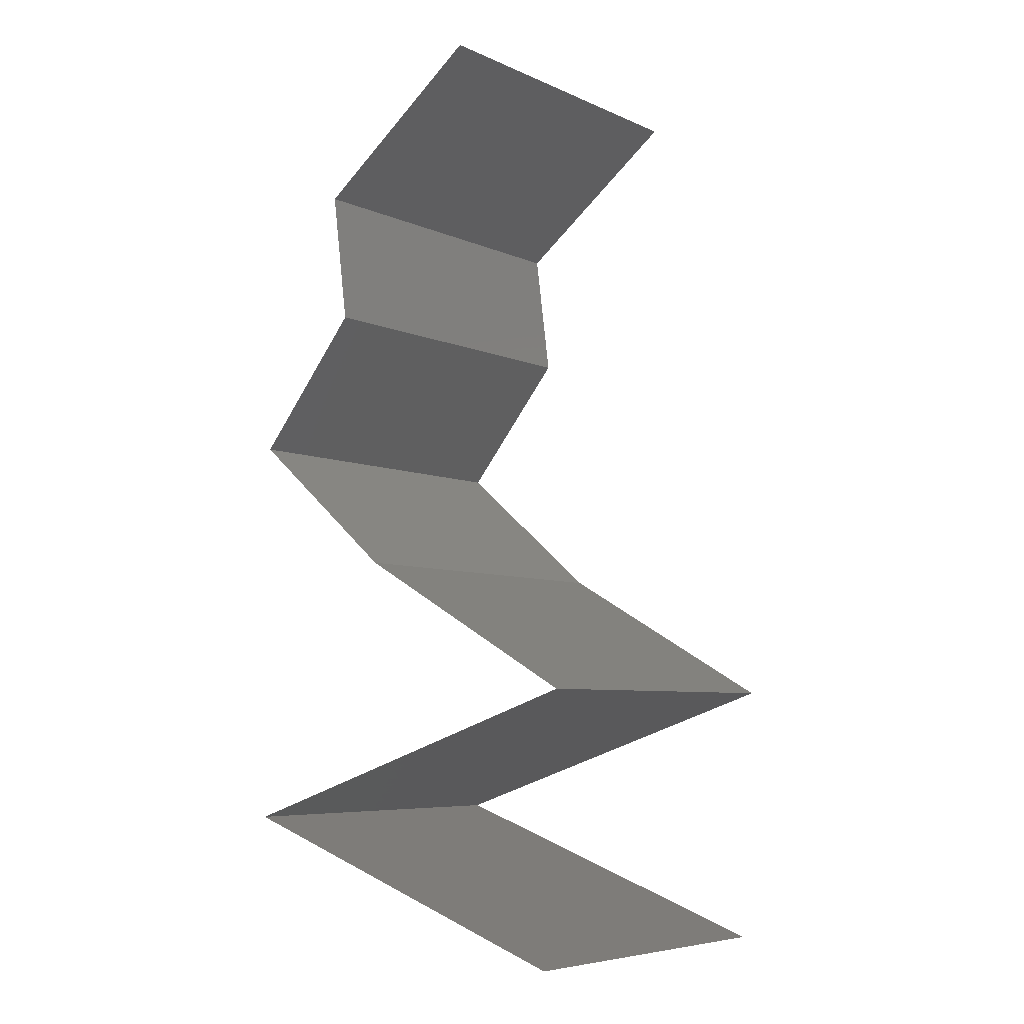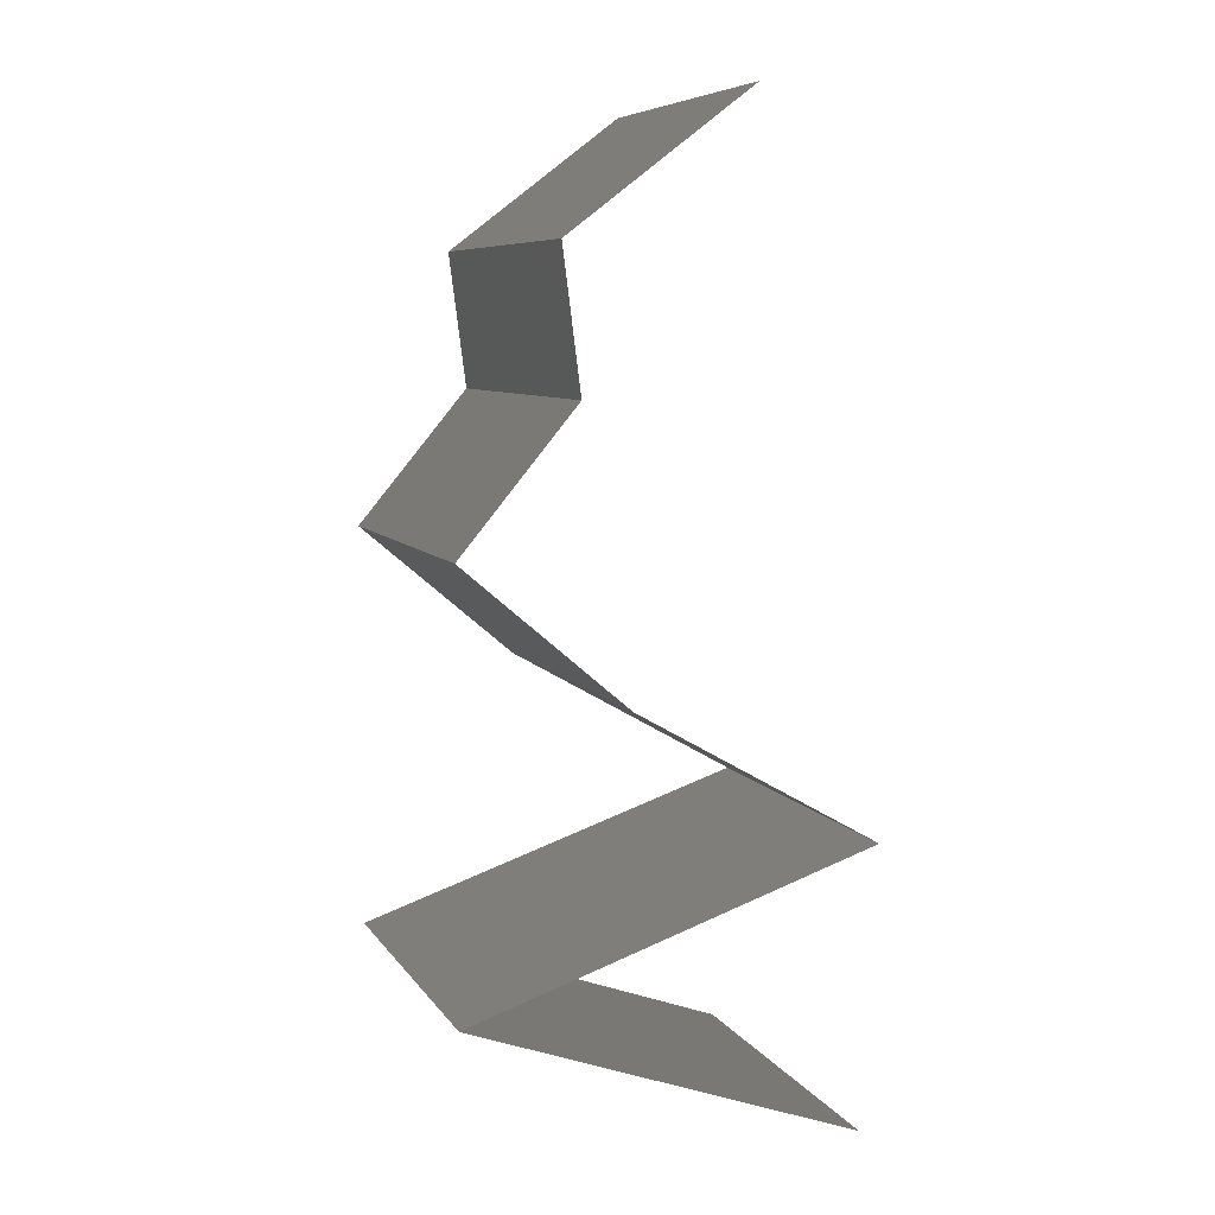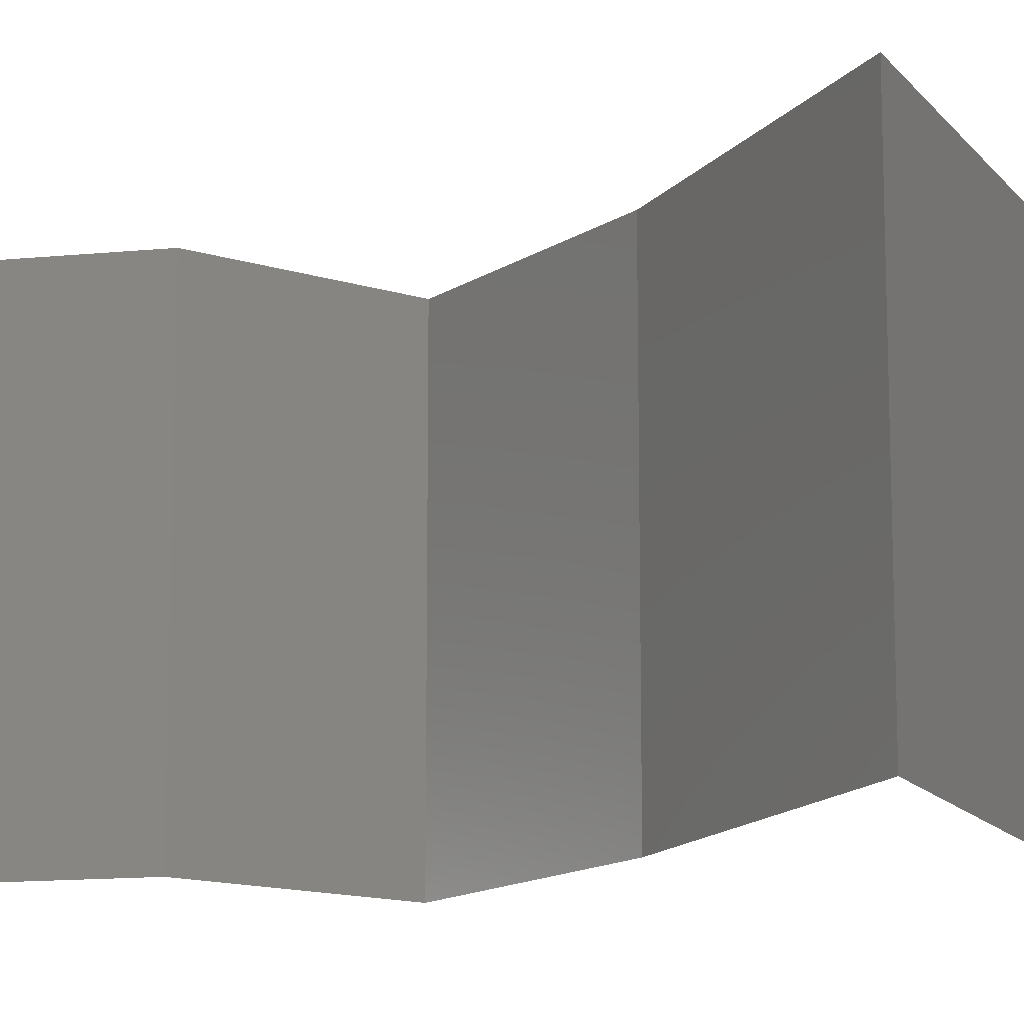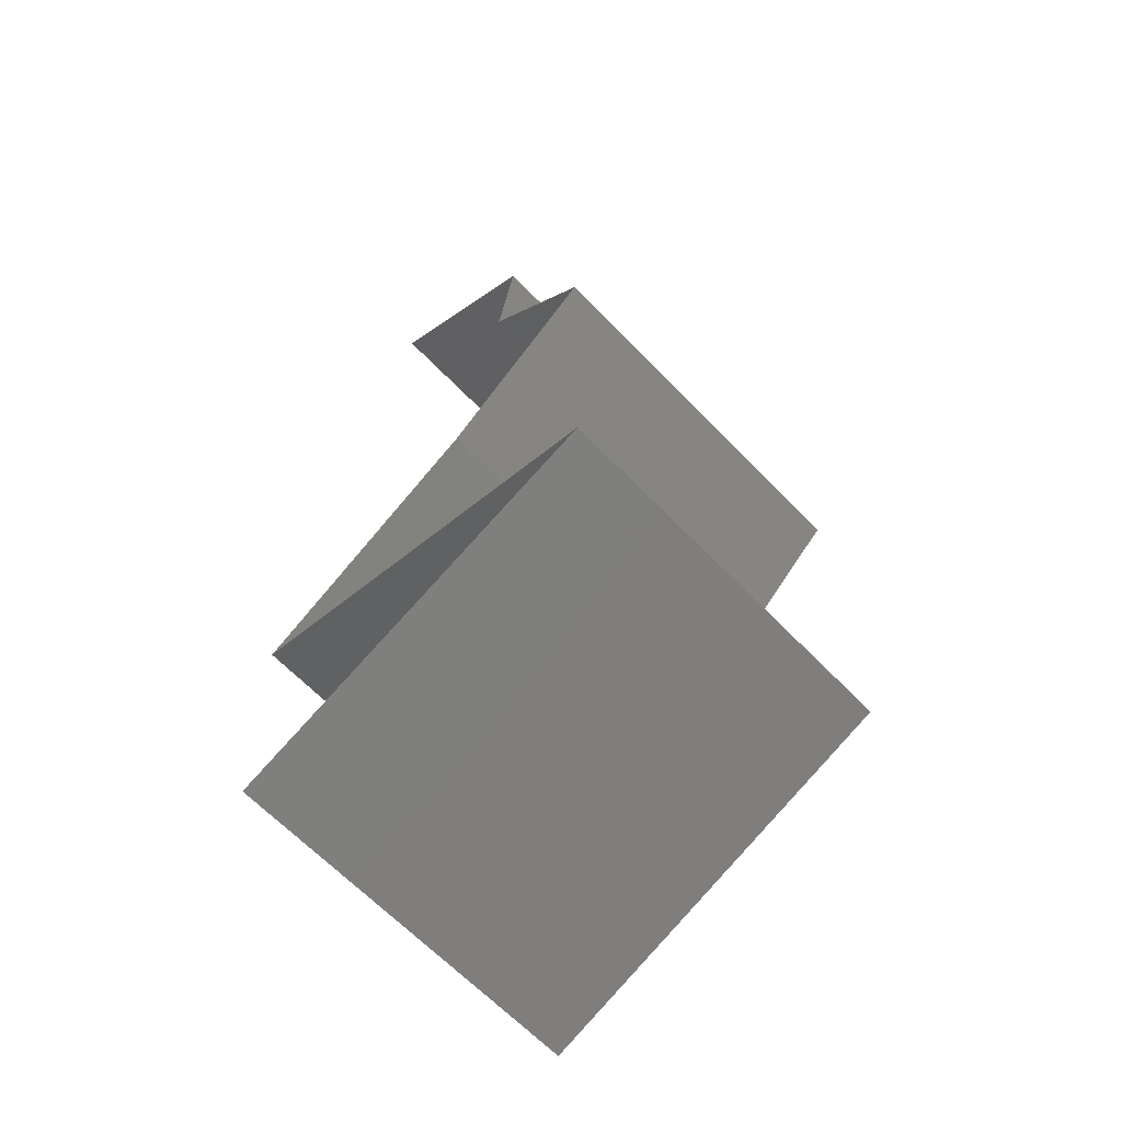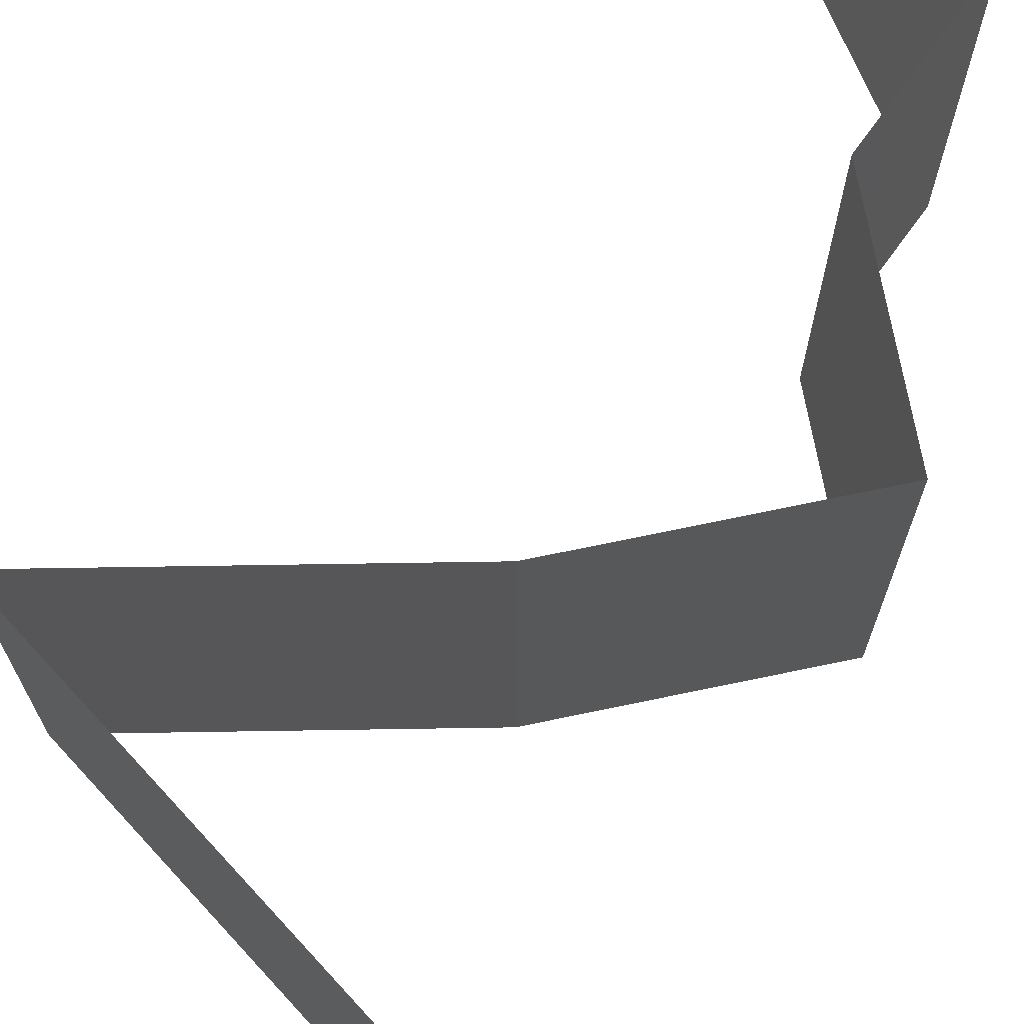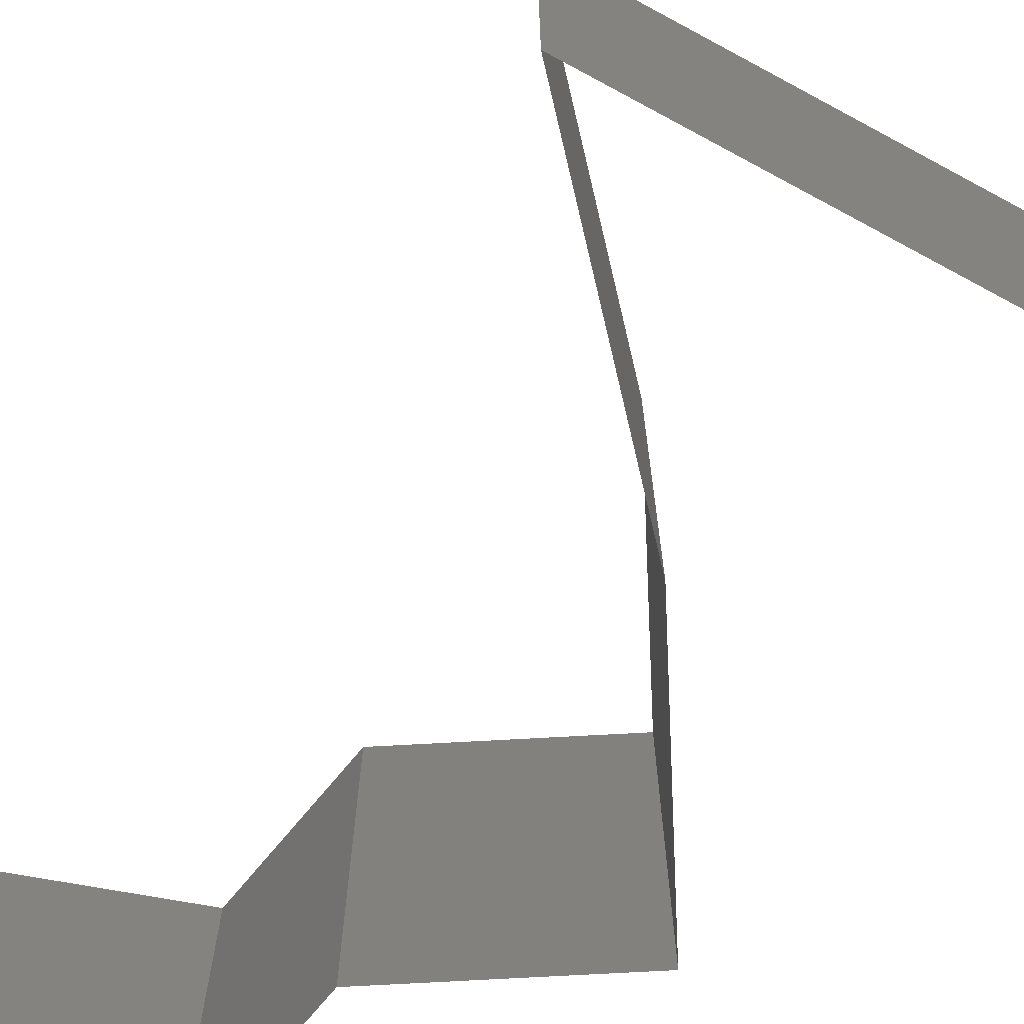
<metadata>
{"format":"stl","ext":"stl","renderer":"f3d","projection":"perspective","resolution":1024,"background":"white","views":[{"elev":-6.4,"azim":-142.1,"up":"+Y"},{"elev":7.3,"azim":161.1,"up":"+Y"},{"elev":-14.1,"azim":-85.2,"up":"+Z"},{"elev":-66.0,"azim":44.2,"up":"+Y"},{"elev":74.0,"azim":28.7,"up":"+Z"},{"elev":-74.0,"azim":-47.2,"up":"+Z"}]}
</metadata>
<code>
# stl→obj: 49 verts, 72 faces
v 0.04025 0.05123 0.02
v 0.0306 0.05855 0.02
v 0.03542 0.05489 0.01398
v 0.0306 0.05855 0
v 0.04025 0.05123 0
v 0.03542 0.05489 0.005916
v 0.0306 0.05855 0.01
v 0.04025 0.05123 0.01
v 0.03931 0.04391 0.01
v 0.03978 0.04757 0.005
v 0.03931 0.04391 0.02
v 0.03978 0.04757 0.015
v 0.03931 0.04391 0
v 0.04234 0.04025 0.015
v 0.04538 0.03659 0
v 0.04538 0.03659 0.01
v 0.04234 0.04025 0.005
v 0.04538 0.03659 0.02
v 0.03677 0.02927 0
v 0.04108 0.03293 0.005729
v 0.03677 0.02927 0.02
v 0.04108 0.03293 0.01432
v 0.03677 0.02927 0.01
v 0.03033 0.02561 0
v 0.0302 0.02554 0.007463
v 0.02388 0.02196 0
v 0.02388 0.02196 0.01
v 0.03226 0.02671 0.01468
v 0.02388 0.02196 0.02
v 0.02782 0.02419 0.01459
v 0.03033 0.02561 0.02
v 0.04538 0.01464 0
v 0.04538 0.01464 0.01
v 0.03702 0.01748 0.008584
v 0.03463 0.0183 0
v 0.03463 0.0183 0.02
v 0.03082 0.01959 0.01313
v 0.04538 0.01464 0.02
v 0.03989 0.0165 0.01483
v 0.03005 0.01986 0.006342
v 0.03742 0.01182 0.01175
v 0.03506 0.01098 0.02
v 0.03506 0.01098 0
v 0.02473 0.007319 0
v 0.03172 0.009794 0.007343
v 0.02473 0.007319 0.01
v 0.04025 0.01282 0.005
v 0.02473 0.007319 0.02
v 0.03068 0.009428 0.01388
f 1 2 3
f 4 5 6
f 2 7 3
f 5 8 6
f 3 7 6
f 7 4 6
f 8 3 6
f 8 1 3
f 9 8 10
f 11 1 12
f 8 9 12
f 5 13 10
f 8 5 10
f 1 8 12
f 13 9 10
f 9 11 12
f 11 9 14
f 15 16 17
f 9 13 17
f 16 18 14
f 9 16 14
f 16 9 17
f 13 15 17
f 18 11 14
f 15 19 20
f 21 18 22
f 20 23 22
f 18 16 22
f 19 23 20
f 16 20 22
f 23 21 22
f 16 15 20
f 19 24 25
f 24 26 25
f 26 27 25
f 23 19 25
f 21 23 28
f 27 29 30
f 31 21 28
f 29 31 30
f 28 25 30
f 31 28 30
f 28 23 25
f 25 27 30
f 32 33 34
f 35 32 34
f 36 29 37
f 38 36 39
f 26 35 40
f 29 27 37
f 33 38 39
f 27 26 40
f 37 34 39
f 36 37 39
f 40 34 37
f 40 35 34
f 34 33 39
f 27 40 37
f 38 33 41
f 42 38 41
f 43 44 45
f 44 46 45
f 32 43 47
f 48 42 49
f 33 32 47
f 46 48 49
f 43 45 47
f 45 41 47
f 49 42 41
f 41 33 47
f 49 41 45
f 46 49 45

</code>
